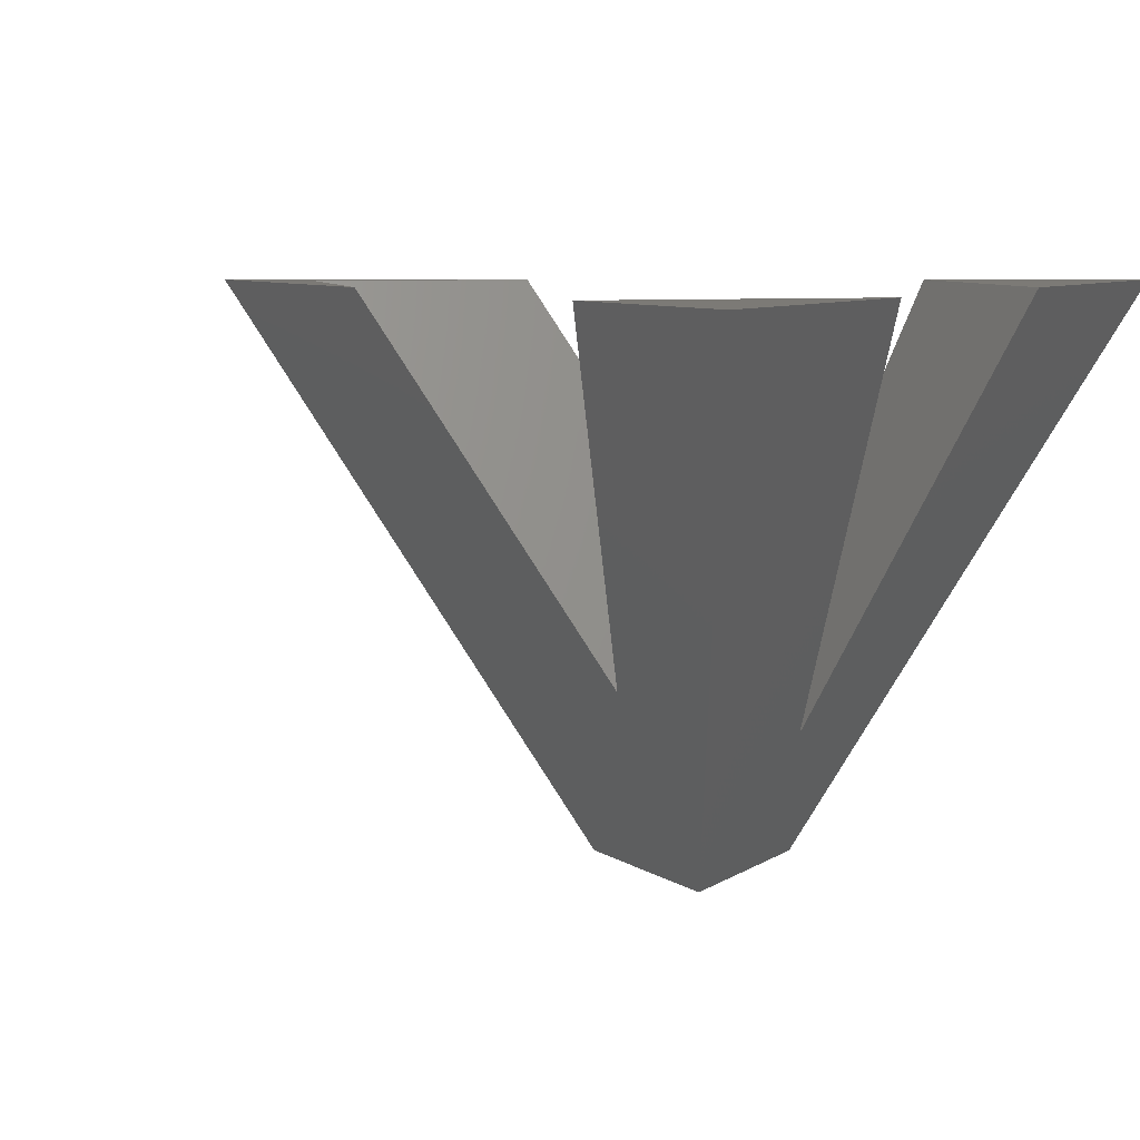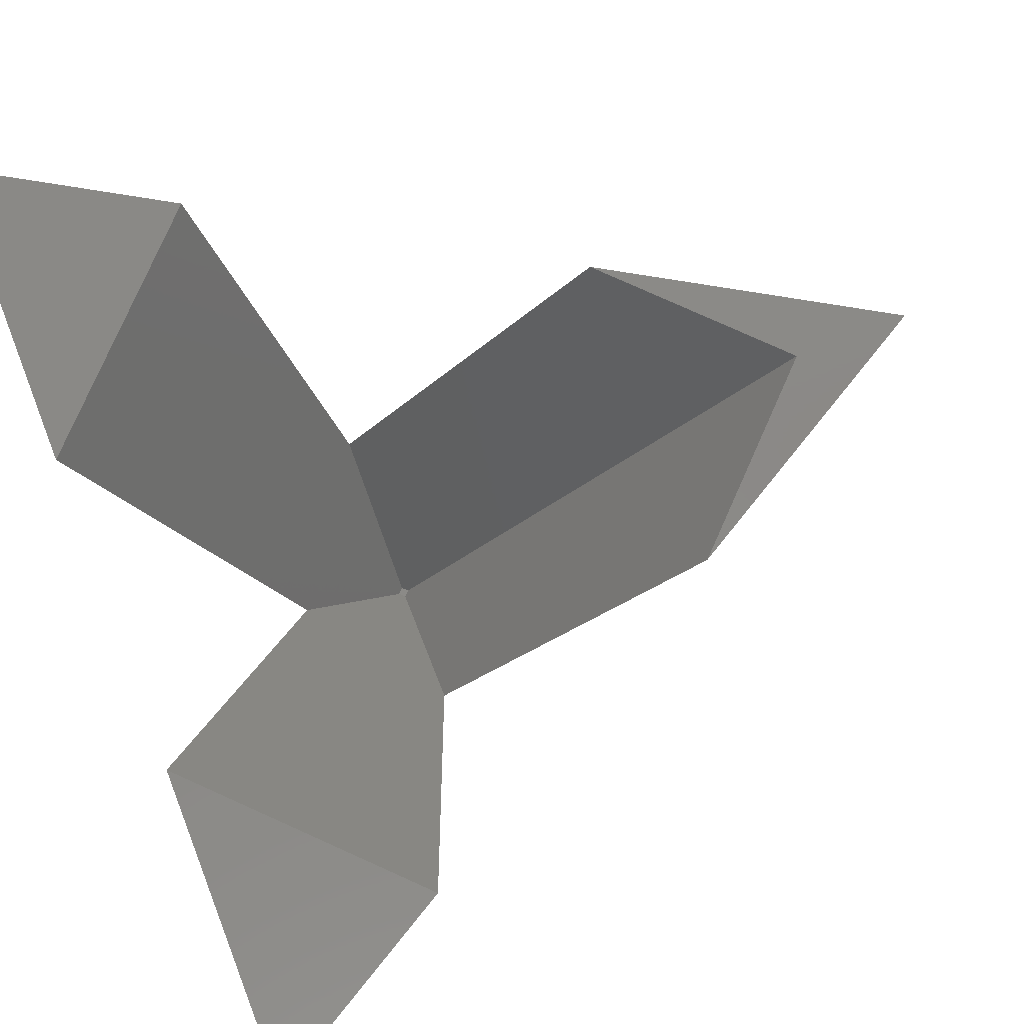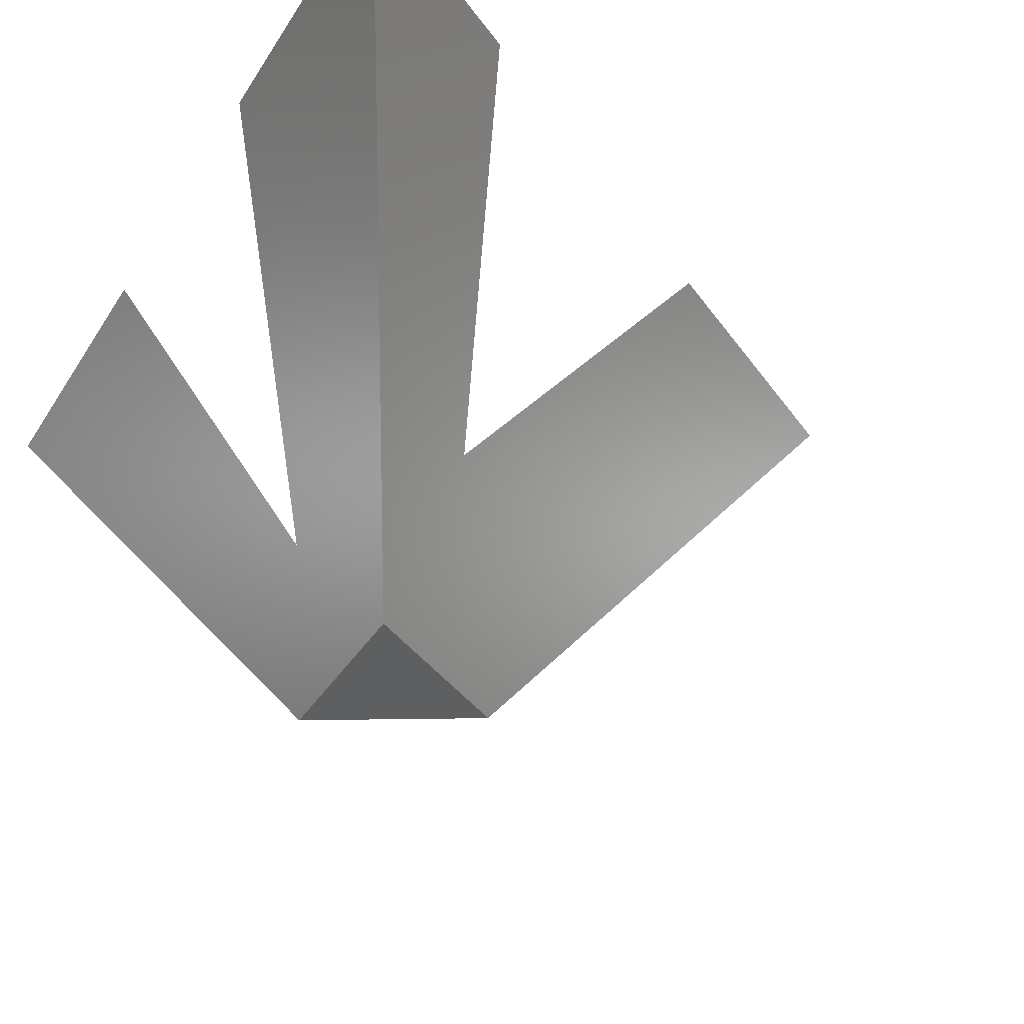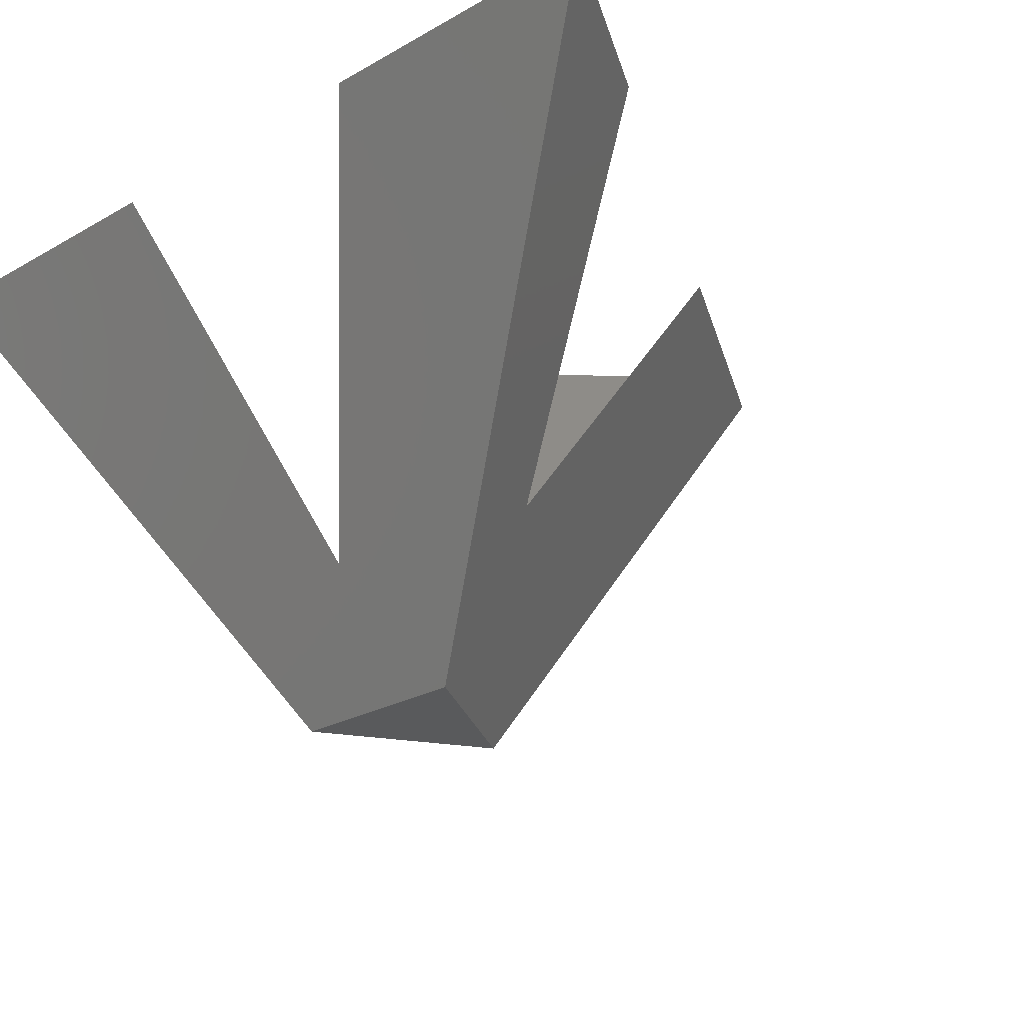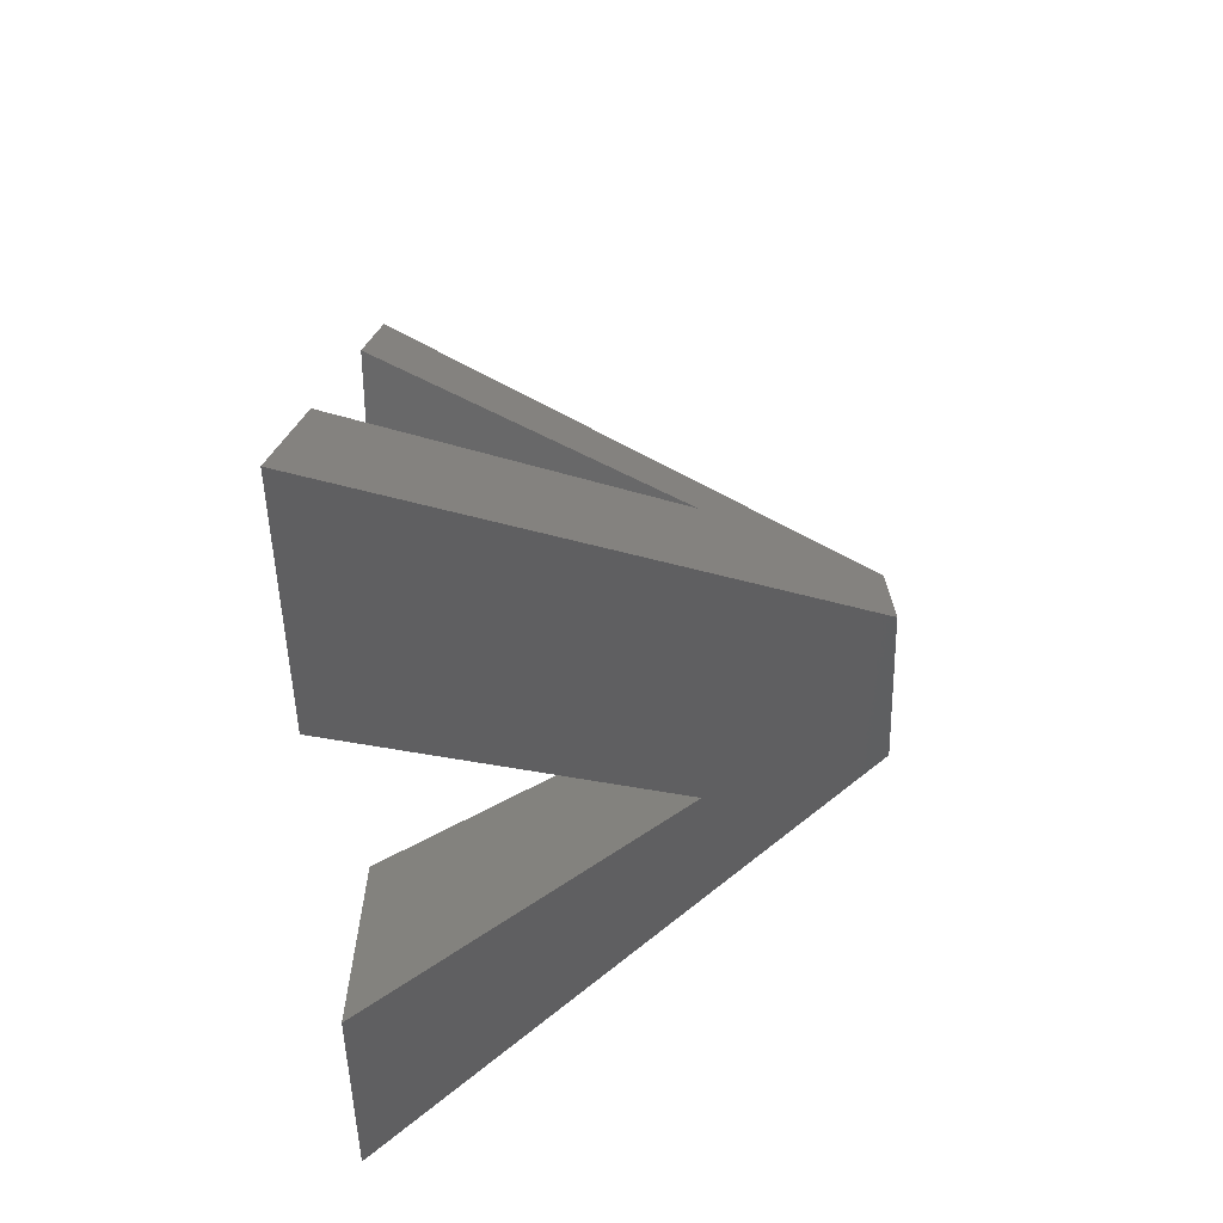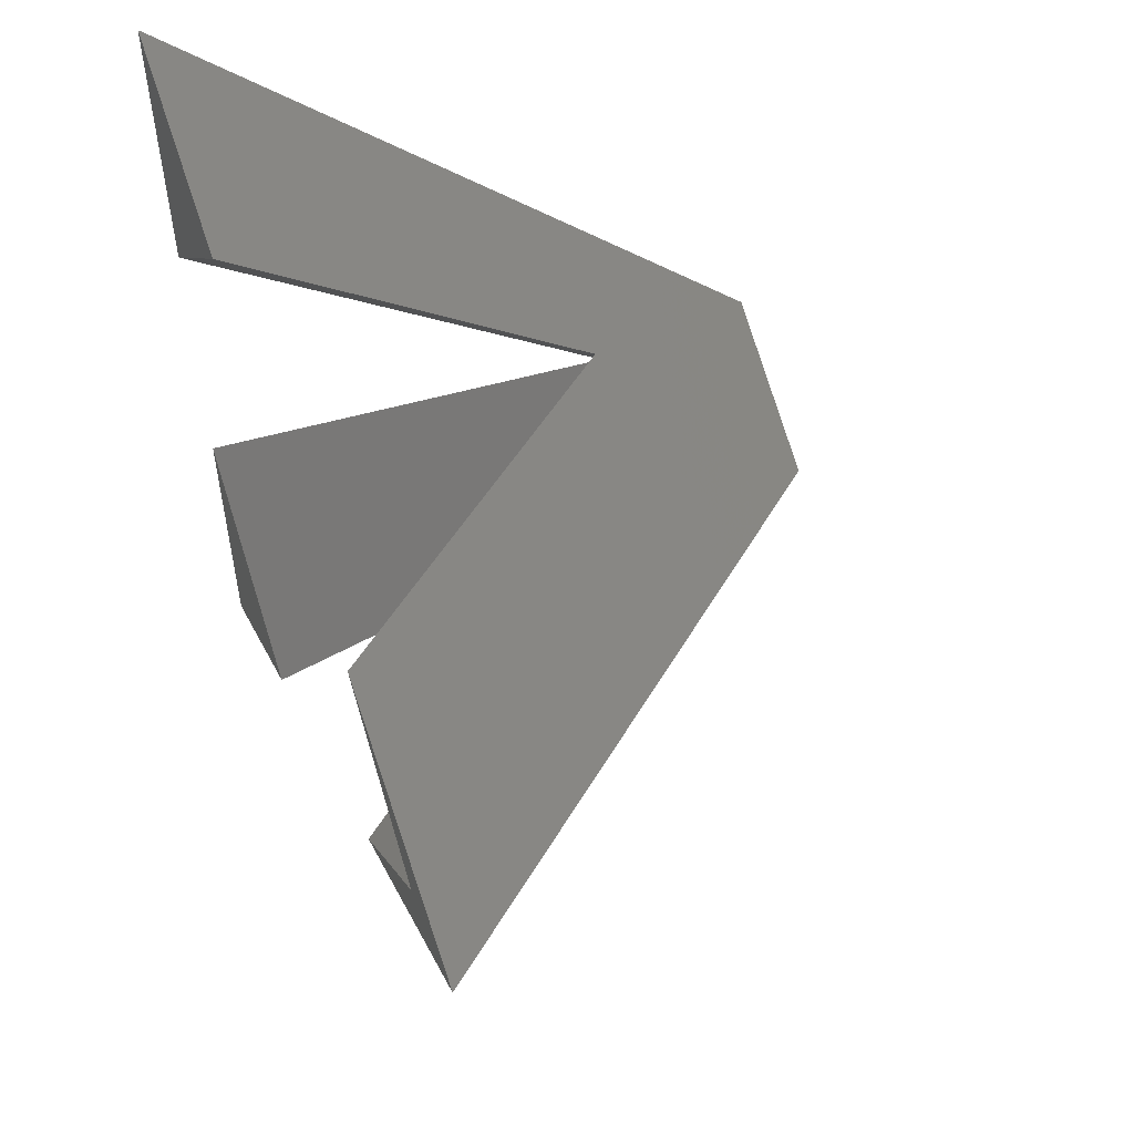
<metadata>
{"format":"stl","ext":"stl","renderer":"f3d","projection":"perspective","resolution":1024,"background":"white","views":[{"elev":7.6,"azim":-149.8,"up":"+Z"},{"elev":80.0,"azim":-20.9,"up":"+Z"},{"elev":-38.3,"azim":-28.8,"up":"+Z"},{"elev":-24.0,"azim":-46.3,"up":"+Z"},{"elev":-17.1,"azim":91.7,"up":"+Y"},{"elev":54.2,"azim":68.6,"up":"+Y"}]}
</metadata>
<code>
# stl→obj: 20 verts, 36 faces
v 200 0 0
v -500 -866 1000
v -100 -173.2 0
v -500 -292.1 1000
v -136.1 -656 1000
v 1000 0 1000
v 508.1 284 1000
v 792.1 0 1000
v 508.1 -284 1000
v -500 866 1000
v -500 292.1 1000
v -136.1 656 1000
v 0 -275.1 345.5
v -100 173.2 0
v 0 275.1 345.5
v -200.4 0 251
v 10 0 10
v 0 10 10
v 0 -10 10
v -10 0 10
f 1 2 3
f 4 2 5
f 6 7 8
f 6 8 9
f 10 11 12
f 2 13 5
f 13 2 1
f 1 9 13
f 9 1 6
f 1 3 14
f 1 7 6
f 7 1 15
f 15 10 12
f 10 15 1
f 14 10 1
f 10 16 11
f 3 16 10
f 3 4 16
f 4 3 2
f 3 10 14
f 17 15 18
f 15 17 8
f 15 8 7
f 18 19 17
f 19 18 20
f 13 17 19
f 17 13 8
f 8 13 9
f 16 5 13
f 5 16 4
f 20 13 19
f 13 20 16
f 16 12 11
f 12 16 15
f 20 15 16
f 15 20 18

</code>
